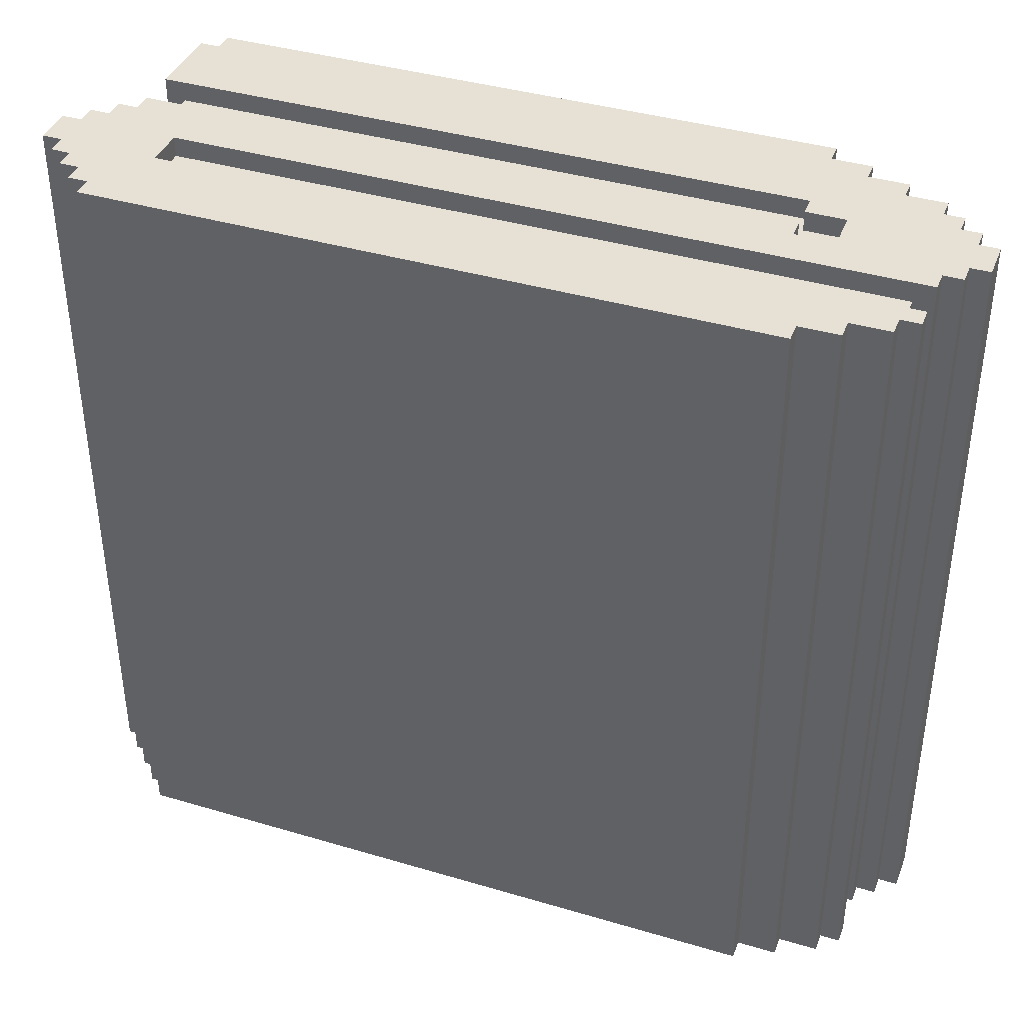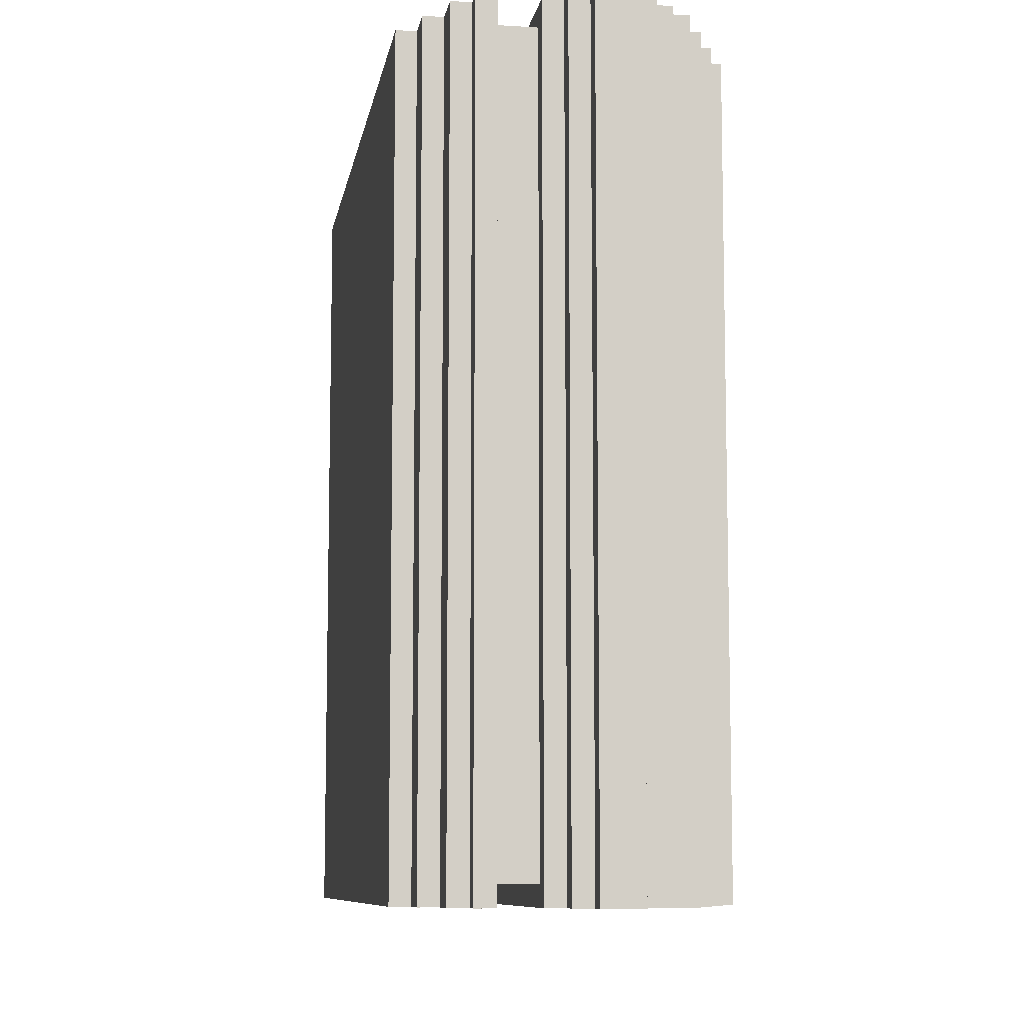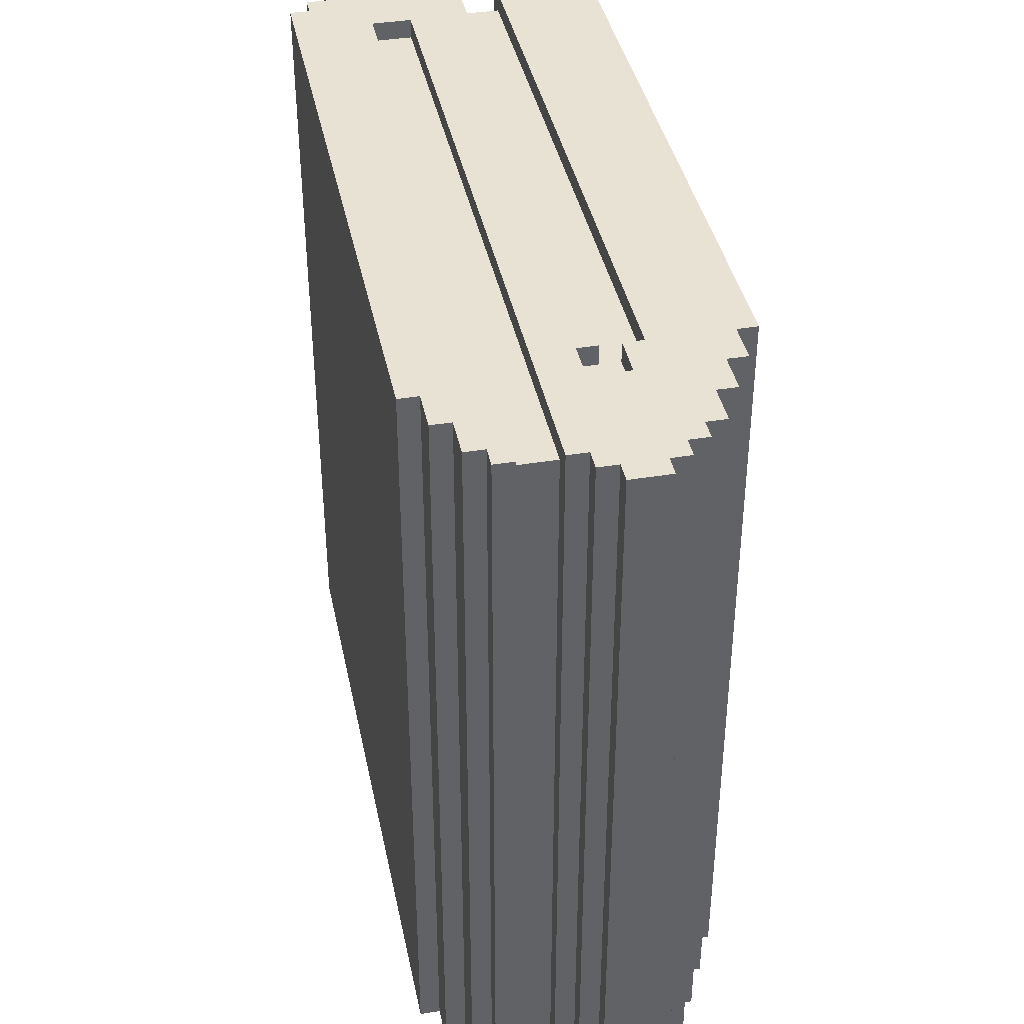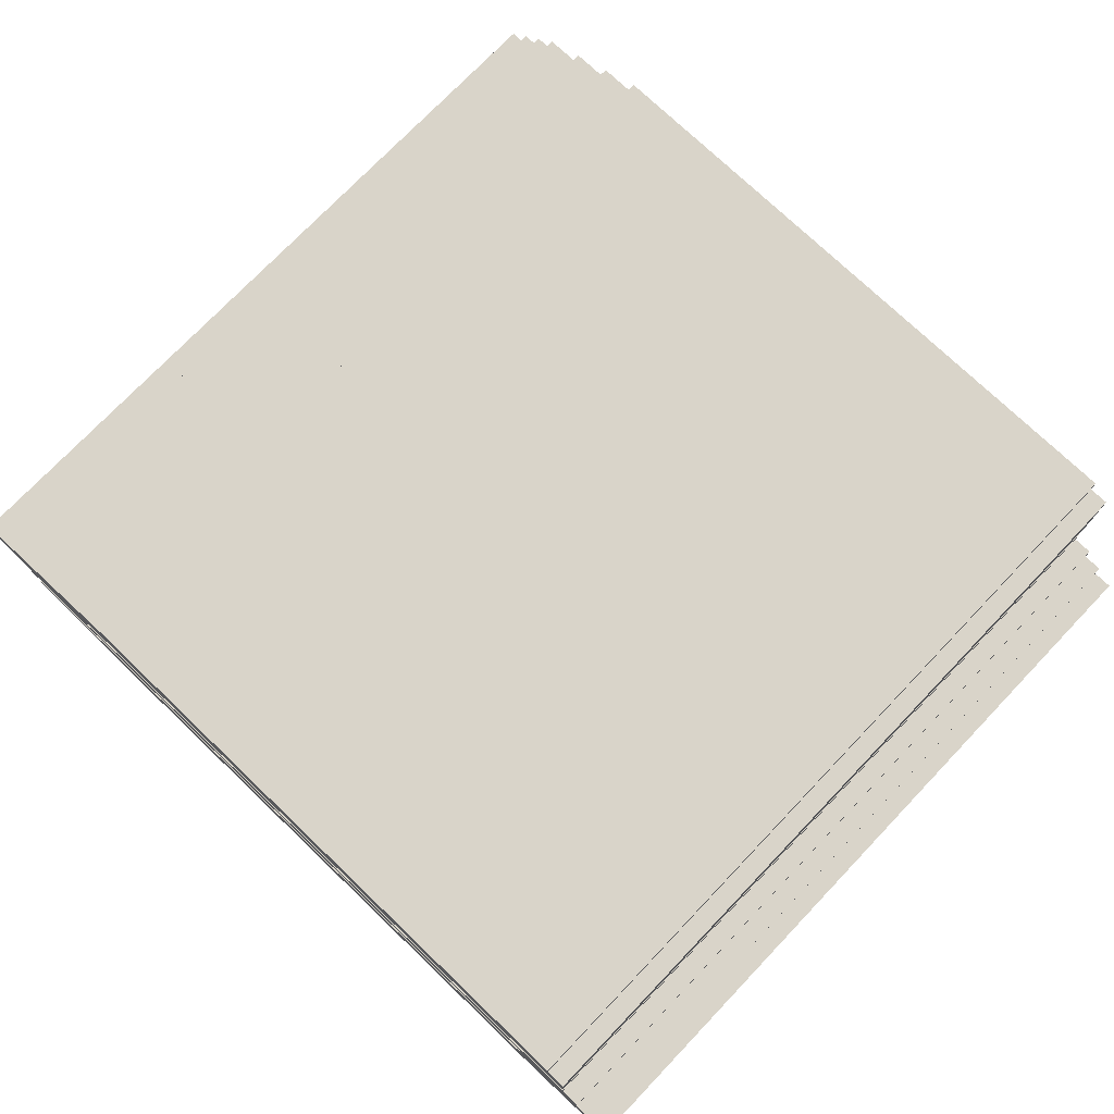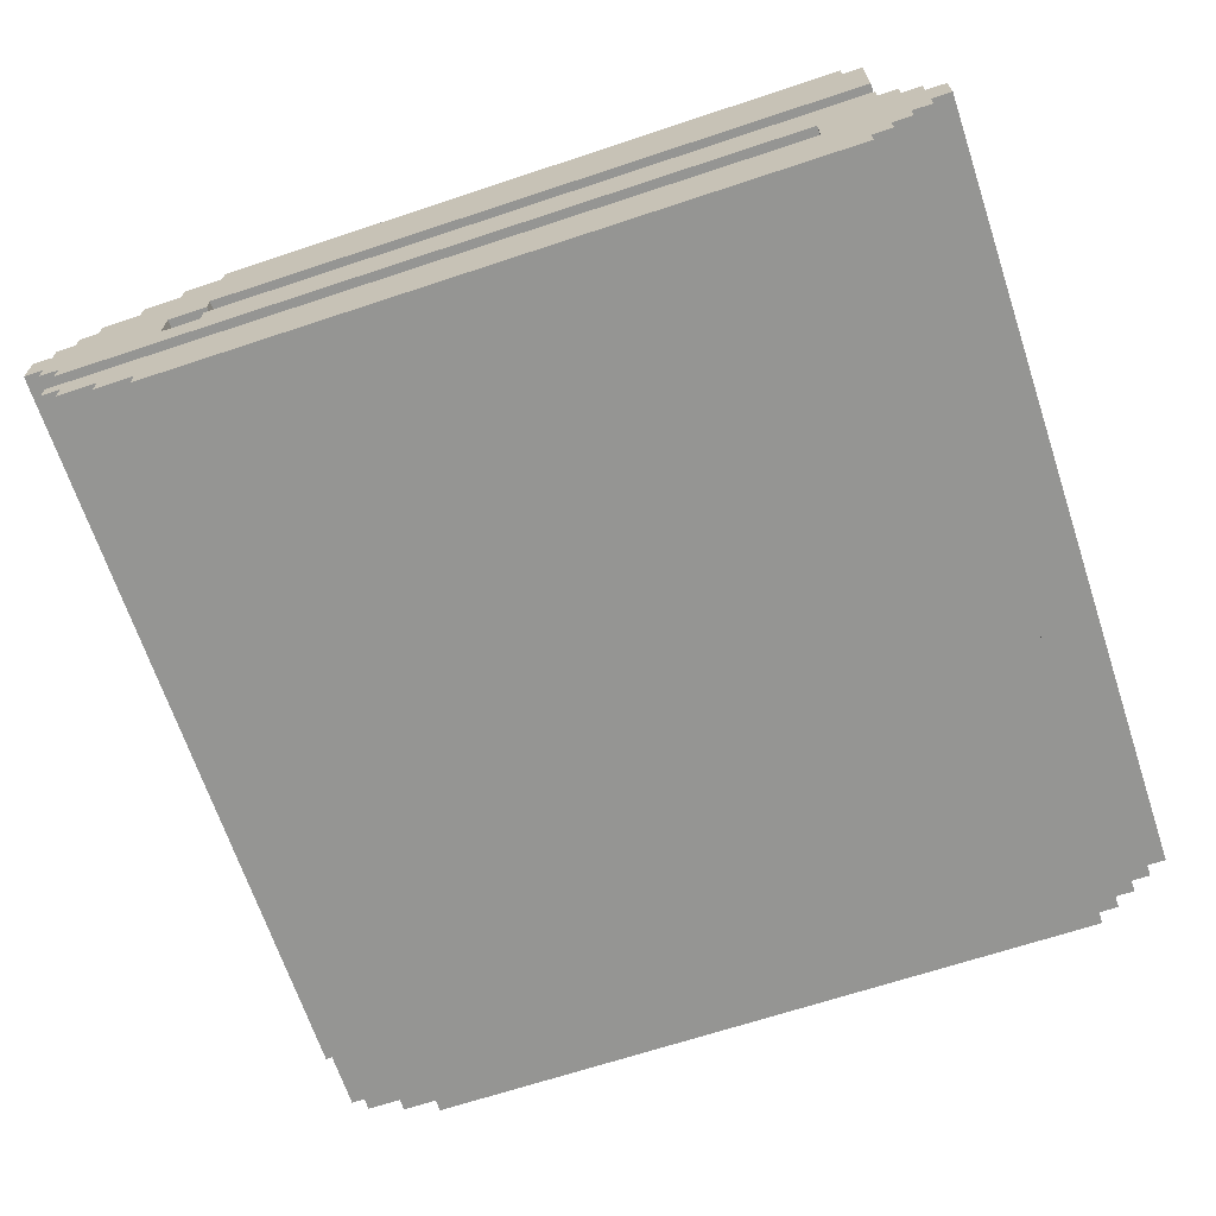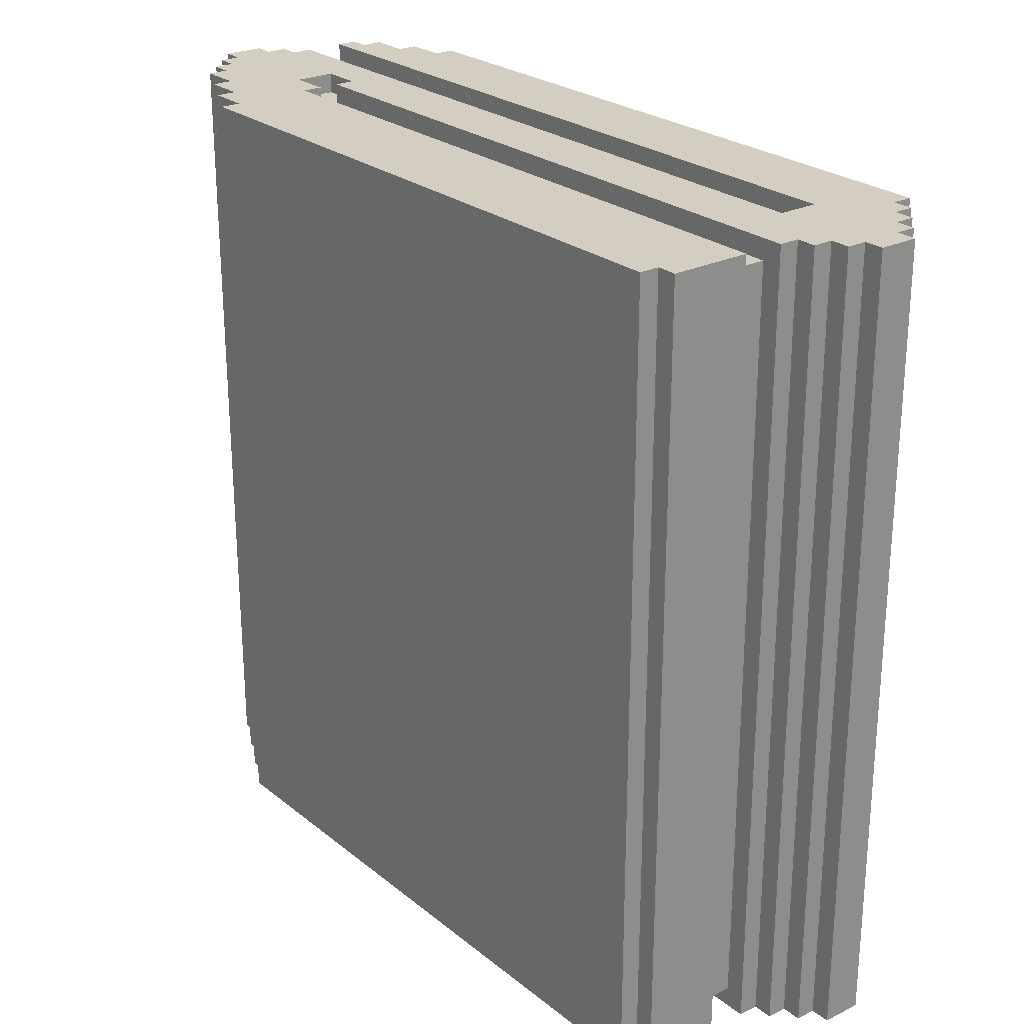
<metadata>
{"format":"obj","ext":"obj","renderer":"f3d","projection":"perspective","resolution":1024,"background":"white","views":[{"elev":39.3,"azim":20.3,"up":"+Z"},{"elev":-8.8,"azim":80.7,"up":"+Z"},{"elev":39.8,"azim":78.5,"up":"+Z"},{"elev":74.9,"azim":-136.3,"up":"+Y"},{"elev":-67.3,"azim":-161.6,"up":"+Y"},{"elev":25.3,"azim":-128.4,"up":"+Z"}]}
</metadata>
<code>
v -23 4 20
v -23 4 -20
v -23 6 20
v -23 6 -20
v -22 3 20
v -22 3 -20
v -22 4 20
v -22 4 -20
v -22 6 20
v -22 6 -20
v -22 7 20
v -22 7 -20
v -21 2 20
v -21 2 -20
v -21 3 20
v -21 3 -20
v -21 7 20
v -21 7 -20
v -21 8 20
v -21 8 -20
v -20 1 20
v -20 1 -20
v -20 2 20
v -20 2 -20
v -20 8 20
v -20 8 -20
v -20 9 20
v -20 9 -20
v -20 11 20
v -20 11 -20
v -20 15 20
v -20 15 -20
v -19 0 20
v -19 0 -20
v -19 1 20
v -19 1 -20
v -19 9 19
v -19 9 -19
v -19 11 19
v -19 11 -19
v -19 15 20
v -19 15 -20
v -19 16 20
v -19 16 -20
v 13 10 20
v 13 10 19
v 13 10 -19
v 13 10 -20
v 13 11 20
v 13 11 19
v 13 11 -19
v 13 11 -20
v 15 8 20
v 15 8 19
v 15 8 -19
v 15 8 -20
v 15 10 20
v 15 10 19
v 15 10 -19
v 15 10 -20
v -17 4 20
v -17 4 19
v -17 4 -19
v -17 4 -20
v -17 6 20
v -17 6 19
v -17 6 -19
v -17 6 -20
v 13 8 20
v 13 8 19
v 13 8 -19
v 13 8 -20
v 13 9 20
v 13 9 19
v 13 9 -19
v 13 9 -20
v 13 15 20
v 13 15 -20
v 13 16 20
v 13 16 -20
v 15 0 20
v 15 0 -20
v 15 1 20
v 15 1 -20
v 15 14 20
v 15 14 -20
v 15 15 20
v 15 15 -20
v 17 1 20
v 17 1 -20
v 17 2 20
v 17 2 -20
v 17 13 20
v 17 13 -20
v 17 14 20
v 17 14 -20
v 19 2 20
v 19 2 -20
v 19 3 20
v 19 3 -20
v 19 4 19
v 19 4 -19
v 19 6 19
v 19 6 -19
v 19 12 20
v 19 12 -20
v 19 13 20
v 19 13 -20
v 20 3 20
v 20 3 -20
v 20 4 20
v 20 4 -20
v 20 6 20
v 20 6 -20
v 20 7 20
v 20 7 -20
v 20 11 20
v 20 11 -20
v 20 12 20
v 20 12 -20
v 21 7 20
v 21 7 -20
v 21 8 20
v 21 8 -20
v 21 10 20
v 21 10 -20
v 21 11 20
v 21 11 -20
v 22 8 20
v 22 8 -20
v 22 10 20
v 22 10 -20
v -23 4 20
v -23 6 20
v -22 3 20
v -22 4 20
v -22 6 20
v -22 7 20
v -21 2 20
v -21 3 20
v -21 7 20
v -21 8 20
v -20 1 20
v -20 2 20
v -20 8 20
v -20 9 20
v -20 11 20
v -20 15 20
v -19 0 20
v -19 1 20
v -19 15 20
v -19 16 20
v -17 4 20
v -17 6 20
v 13 8 20
v 13 9 20
v 13 10 20
v 13 11 20
v 13 15 20
v 13 16 20
v 15 0 20
v 15 1 20
v 15 8 20
v 15 10 20
v 15 14 20
v 15 15 20
v 17 1 20
v 17 2 20
v 17 13 20
v 17 14 20
v 19 2 20
v 19 3 20
v 19 12 20
v 19 13 20
v 20 3 20
v 20 4 20
v 20 6 20
v 20 7 20
v 20 11 20
v 20 12 20
v 21 7 20
v 21 8 20
v 21 10 20
v 21 11 20
v 22 8 20
v 22 10 20
v -19 9 19
v -19 11 19
v -17 4 19
v -17 6 19
v 13 8 19
v 13 9 19
v 13 10 19
v 13 11 19
v 15 8 19
v 15 10 19
v 19 4 19
v 19 6 19
v -19 9 -19
v -19 11 -19
v -17 4 -19
v -17 6 -19
v 13 8 -19
v 13 9 -19
v 13 10 -19
v 13 11 -19
v 15 8 -19
v 15 10 -19
v 19 4 -19
v 19 6 -19
v -23 4 -20
v -23 6 -20
v -22 3 -20
v -22 4 -20
v -22 6 -20
v -22 7 -20
v -21 2 -20
v -21 3 -20
v -21 7 -20
v -21 8 -20
v -20 1 -20
v -20 2 -20
v -20 8 -20
v -20 9 -20
v -20 11 -20
v -20 15 -20
v -19 0 -20
v -19 1 -20
v -19 15 -20
v -19 16 -20
v -17 4 -20
v -17 6 -20
v 13 8 -20
v 13 9 -20
v 13 10 -20
v 13 11 -20
v 13 15 -20
v 13 16 -20
v 15 0 -20
v 15 1 -20
v 15 8 -20
v 15 10 -20
v 15 14 -20
v 15 15 -20
v 17 1 -20
v 17 2 -20
v 17 13 -20
v 17 14 -20
v 19 2 -20
v 19 3 -20
v 19 12 -20
v 19 13 -20
v 20 3 -20
v 20 4 -20
v 20 6 -20
v 20 7 -20
v 20 11 -20
v 20 12 -20
v 21 7 -20
v 21 8 -20
v 21 10 -20
v 21 11 -20
v 22 8 -20
v 22 10 -20
v -19 0 20
v 15 0 20
v -19 0 -20
v 15 0 -20
v -20 1 20
v -19 1 20
v 15 1 20
v 17 1 20
v -20 1 -20
v -19 1 -20
v 15 1 -20
v 17 1 -20
v -21 2 20
v -20 2 20
v 17 2 20
v 19 2 20
v -21 2 -20
v -20 2 -20
v 17 2 -20
v 19 2 -20
v -22 3 20
v -21 3 20
v 19 3 20
v 20 3 20
v -22 3 -20
v -21 3 -20
v 19 3 -20
v 20 3 -20
v -23 4 20
v -22 4 20
v -23 4 -20
v -22 4 -20
v -17 6 20
v 20 6 20
v -17 6 19
v 19 6 19
v -17 6 -19
v 19 6 -19
v -17 6 -20
v 20 6 -20
v 20 7 20
v 21 7 20
v 20 7 -20
v 21 7 -20
v 21 8 20
v 22 8 20
v 21 8 -20
v 22 8 -20
v 13 10 20
v 15 10 20
v 13 10 19
v 15 10 19
v 13 10 -19
v 15 10 -19
v 13 10 -20
v 15 10 -20
v -20 11 20
v 13 11 20
v -19 11 19
v 13 11 19
v -19 11 -19
v 13 11 -19
v -20 11 -20
v 13 11 -20
v -17 4 20
v 20 4 20
v -17 4 19
v 19 4 19
v -17 4 -19
v 19 4 -19
v -17 4 -20
v 20 4 -20
v -23 6 20
v -22 6 20
v -23 6 -20
v -22 6 -20
v -22 7 20
v -21 7 20
v -22 7 -20
v -21 7 -20
v -21 8 20
v -20 8 20
v 13 8 20
v 15 8 20
v 13 8 19
v 15 8 19
v 13 8 -19
v 15 8 -19
v -21 8 -20
v -20 8 -20
v 13 8 -20
v 15 8 -20
v -20 9 20
v 13 9 20
v -19 9 19
v 13 9 19
v -19 9 -19
v 13 9 -19
v -20 9 -20
v 13 9 -20
v 21 10 20
v 22 10 20
v 21 10 -20
v 22 10 -20
v 20 11 20
v 21 11 20
v 20 11 -20
v 21 11 -20
v 19 12 20
v 20 12 20
v 19 12 -20
v 20 12 -20
v 17 13 20
v 19 13 20
v 17 13 -20
v 19 13 -20
v 15 14 20
v 17 14 20
v 15 14 -20
v 17 14 -20
v -20 15 20
v -19 15 20
v 13 15 20
v 15 15 20
v -20 15 -20
v -19 15 -20
v 13 15 -20
v 15 15 -20
v -19 16 20
v 13 16 20
v -19 16 -20
v 13 16 -20
f 3 2 1
f 4 2 3
f 7 6 5
f 8 6 7
f 11 10 9
f 12 10 11
f 15 14 13
f 16 14 15
f 19 18 17
f 20 18 19
f 23 22 21
f 24 22 23
f 27 26 25
f 28 26 27
f 31 30 29
f 32 30 31
f 35 34 33
f 36 34 35
f 39 38 37
f 40 38 39
f 43 42 41
f 44 42 43
f 49 46 45
f 50 46 49
f 51 48 47
f 52 48 51
f 57 54 53
f 58 54 57
f 59 56 55
f 60 56 59
f 61 62 65
f 65 62 66
f 63 64 67
f 67 64 68
f 69 70 73
f 73 70 74
f 71 72 75
f 75 72 76
f 77 78 79
f 79 78 80
f 81 82 83
f 83 82 84
f 85 86 87
f 87 86 88
f 89 90 91
f 91 90 92
f 93 94 95
f 95 94 96
f 97 98 99
f 99 98 100
f 101 102 103
f 103 102 104
f 105 106 107
f 107 106 108
f 109 110 111
f 111 110 112
f 113 114 115
f 115 114 116
f 117 118 119
f 119 118 120
f 121 122 123
f 123 122 124
f 125 126 127
f 127 126 128
f 129 130 131
f 131 130 132
f 136 134 133
f 137 134 136
f 140 136 135
f 140 138 137
f 140 137 136
f 141 138 140
f 144 140 139
f 144 142 141
f 144 141 140
f 145 142 144
f 150 144 143
f 150 145 144
f 150 146 145
f 151 148 147
f 153 150 149
f 153 146 150
f 154 146 153
f 155 146 154
f 156 146 155
f 158 152 151
f 158 151 147
f 159 152 158
f 160 152 159
f 161 153 149
f 162 153 161
f 163 155 154
f 164 159 158
f 164 158 157
f 165 159 164
f 166 159 165
f 167 153 162
f 168 153 167
f 169 165 164
f 169 164 163
f 170 165 169
f 171 153 168
f 172 153 171
f 173 169 163
f 174 169 173
f 175 153 172
f 176 153 175
f 177 163 154
f 177 173 163
f 178 173 177
f 179 173 178
f 180 173 179
f 181 179 178
f 182 179 181
f 183 179 182
f 184 179 183
f 185 183 182
f 186 183 185
f 192 188 187
f 193 188 192
f 194 188 193
f 195 192 191
f 195 193 192
f 196 193 195
f 197 190 189
f 198 190 197
f 199 200 204
f 204 200 205
f 205 200 206
f 203 204 207
f 204 205 207
f 207 205 208
f 201 202 209
f 209 202 210
f 211 212 214
f 214 212 215
f 213 214 218
f 215 216 218
f 214 215 218
f 218 216 219
f 217 218 222
f 219 220 222
f 218 219 222
f 222 220 223
f 221 222 228
f 222 223 228
f 223 224 228
f 225 226 229
f 227 228 231
f 228 224 231
f 231 224 232
f 232 224 233
f 233 224 234
f 229 230 236
f 225 229 236
f 236 230 237
f 237 230 238
f 227 231 239
f 239 231 240
f 232 233 241
f 236 237 242
f 235 236 242
f 242 237 243
f 243 237 244
f 240 231 245
f 245 231 246
f 242 243 247
f 241 242 247
f 247 243 248
f 246 231 249
f 249 231 250
f 241 247 251
f 251 247 252
f 250 231 253
f 253 231 254
f 232 241 255
f 241 251 255
f 255 251 256
f 256 251 257
f 257 251 258
f 256 257 259
f 259 257 260
f 260 257 261
f 261 257 262
f 260 261 263
f 263 261 264
f 267 266 265
f 268 266 267
f 273 270 269
f 274 270 273
f 275 272 271
f 276 272 275
f 281 278 277
f 282 278 281
f 283 280 279
f 284 280 283
f 289 286 285
f 290 286 289
f 291 288 287
f 292 288 291
f 295 294 293
f 296 294 295
f 299 298 297
f 300 298 299
f 302 298 300
f 303 302 301
f 304 298 302
f 304 302 303
f 307 306 305
f 308 306 307
f 311 310 309
f 312 310 311
f 315 314 313
f 316 314 315
f 319 318 317
f 320 318 319
f 323 322 321
f 324 322 323
f 325 323 321
f 327 325 321
f 327 326 325
f 328 326 327
f 329 330 331
f 331 330 332
f 332 330 334
f 333 334 335
f 334 330 336
f 335 334 336
f 337 338 339
f 339 338 340
f 341 342 343
f 343 342 344
f 347 348 349
f 349 348 350
f 345 346 353
f 353 346 354
f 351 352 355
f 355 352 356
f 357 358 359
f 359 358 360
f 357 359 361
f 357 361 363
f 361 362 363
f 363 362 364
f 365 366 367
f 367 366 368
f 369 370 371
f 371 370 372
f 373 374 375
f 375 374 376
f 377 378 379
f 379 378 380
f 381 382 383
f 383 382 384
f 385 386 389
f 389 386 390
f 387 388 391
f 391 388 392
f 393 394 395
f 395 394 396

</code>
